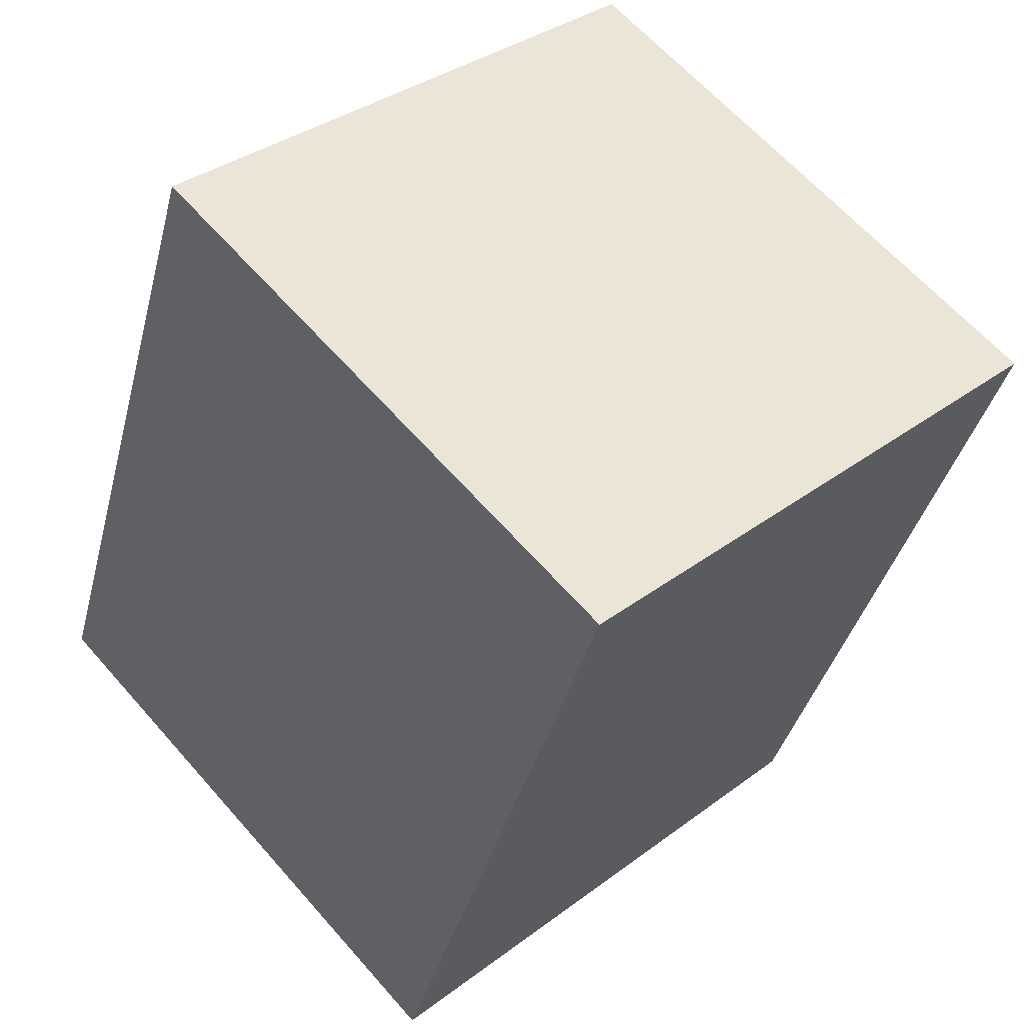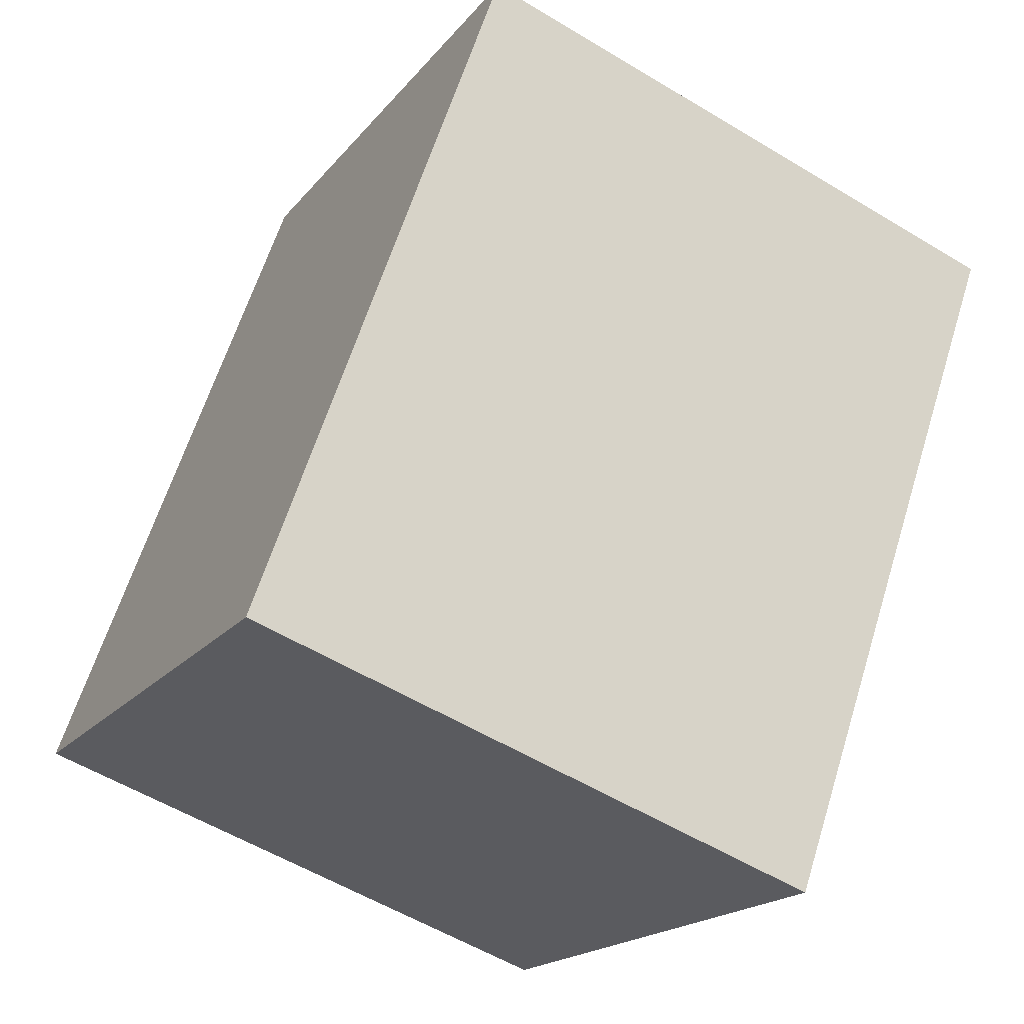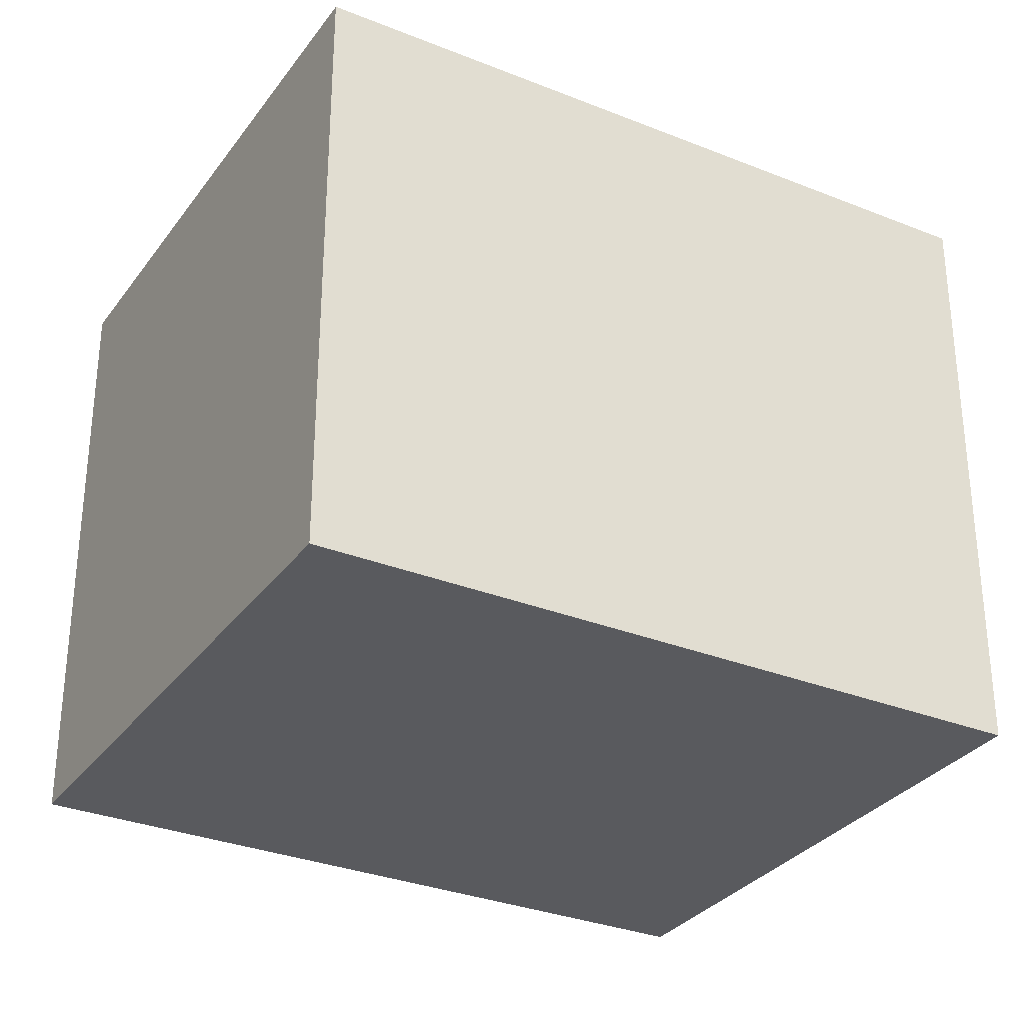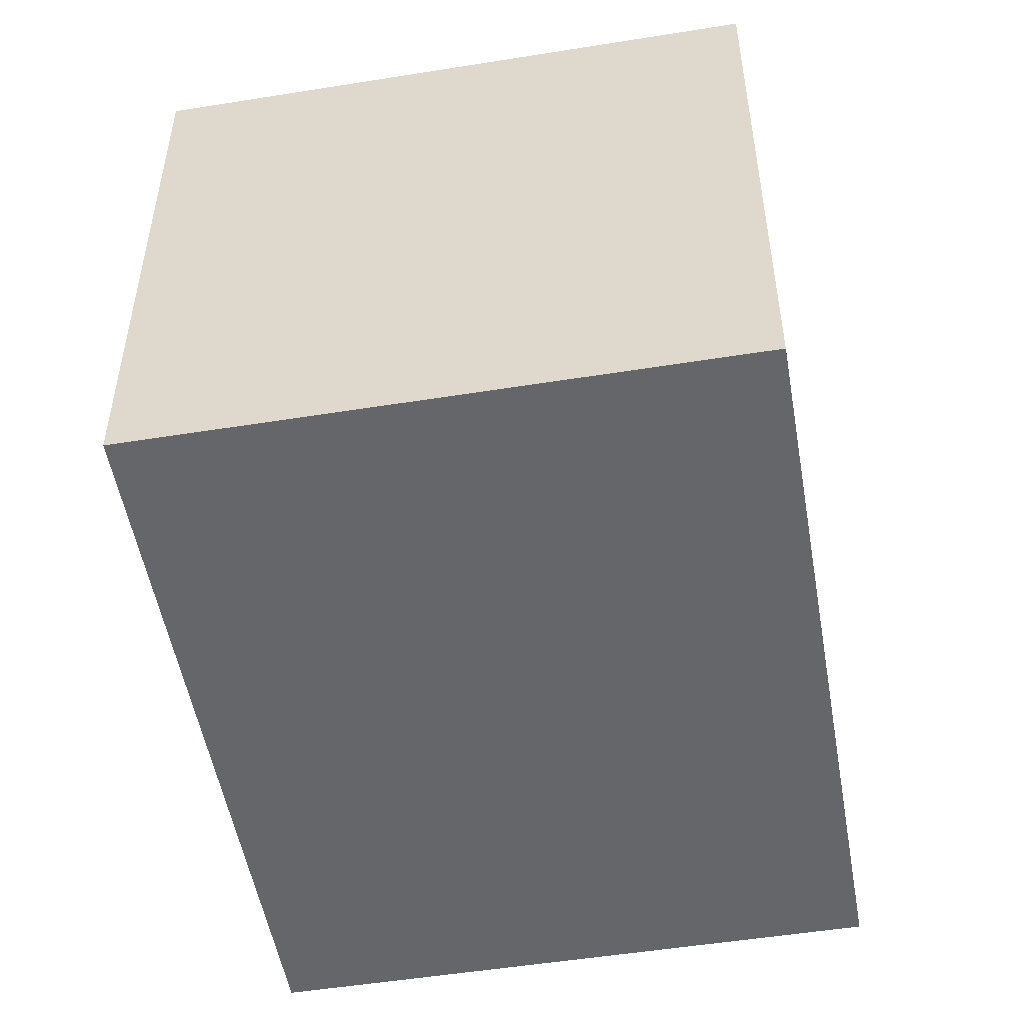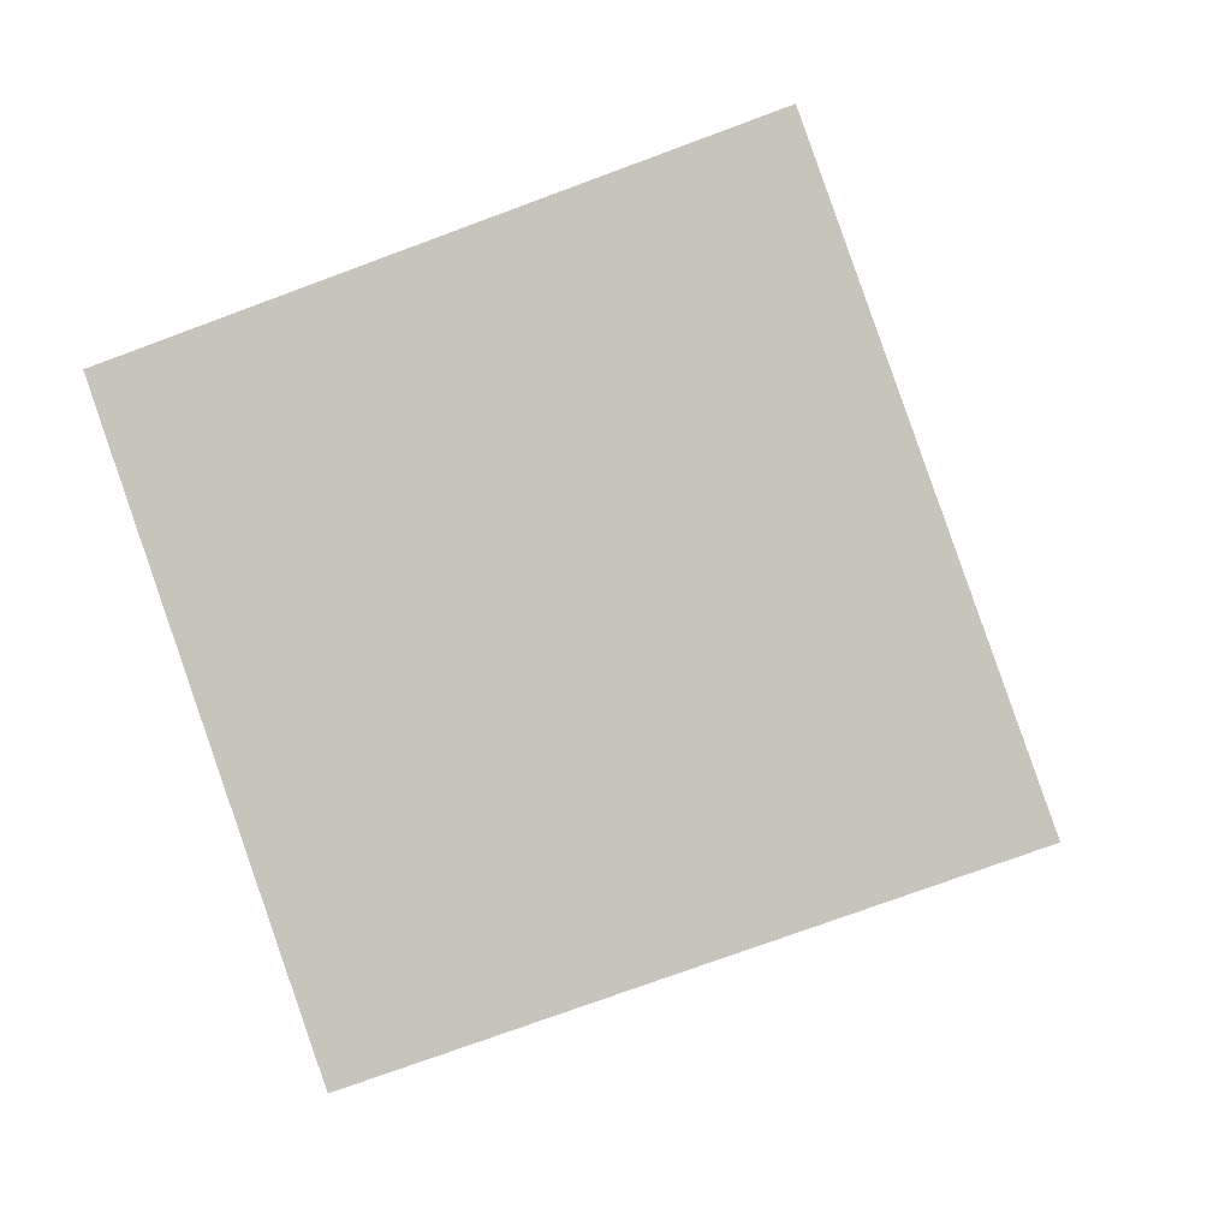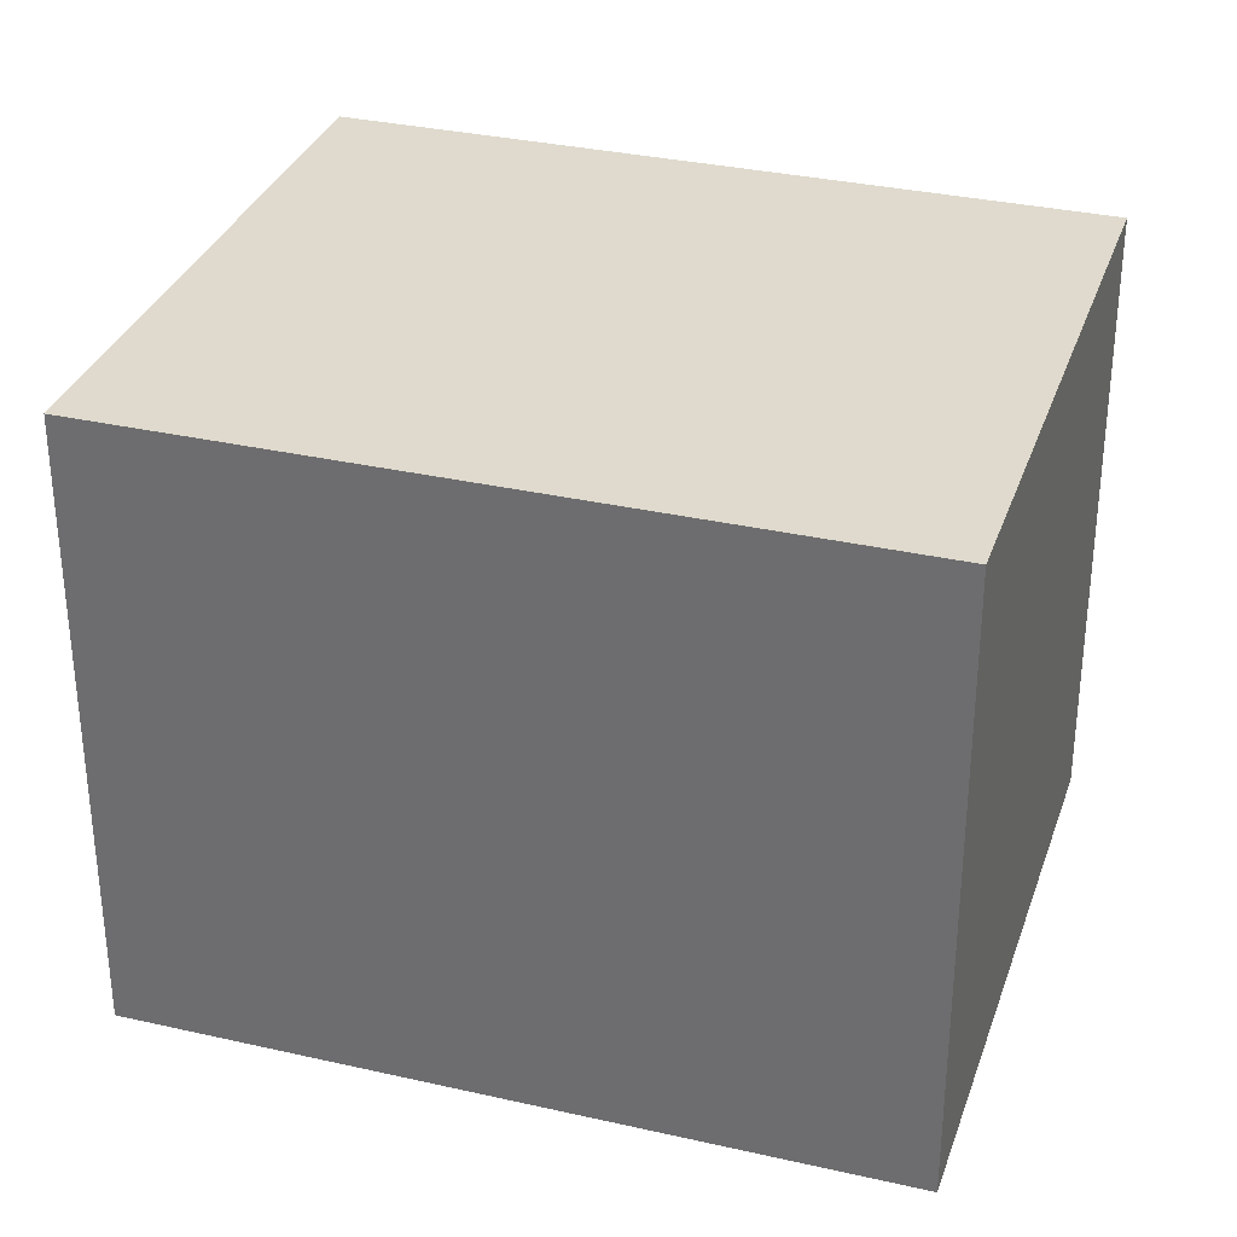
<metadata>
{"format":"obj","ext":"obj","renderer":"f3d","projection":"perspective","resolution":1024,"background":"white","views":[{"elev":63.3,"azim":-41.2,"up":"+Z"},{"elev":-18.5,"azim":-26.1,"up":"+Z"},{"elev":-31.2,"azim":-100.4,"up":"+Y"},{"elev":-51.8,"azim":-150.8,"up":"+Y"},{"elev":-73.6,"azim":-69.6,"up":"+Z"},{"elev":32.6,"azim":-53.1,"up":"+Y"}]}
</metadata>
<code>
v  0.828 2.039 2.359
v  1.935 2.039 -0.679
v  0 2.039 1.249e-16
v  2.763 2.039 1.68
v  0 0 0
v  0.828 -1.444e-16 2.359
v  2.763 -1.029e-16 1.68
v  1.935 4.158e-17 -0.679
g defaultobject
f 1 2 3
f 2 1 4
f 5 1 3
f 1 5 6
f 6 4 1
f 4 6 7
f 7 2 4
f 2 7 8
f 8 3 2
f 3 8 5
f 8 6 5
f 6 8 7

</code>
